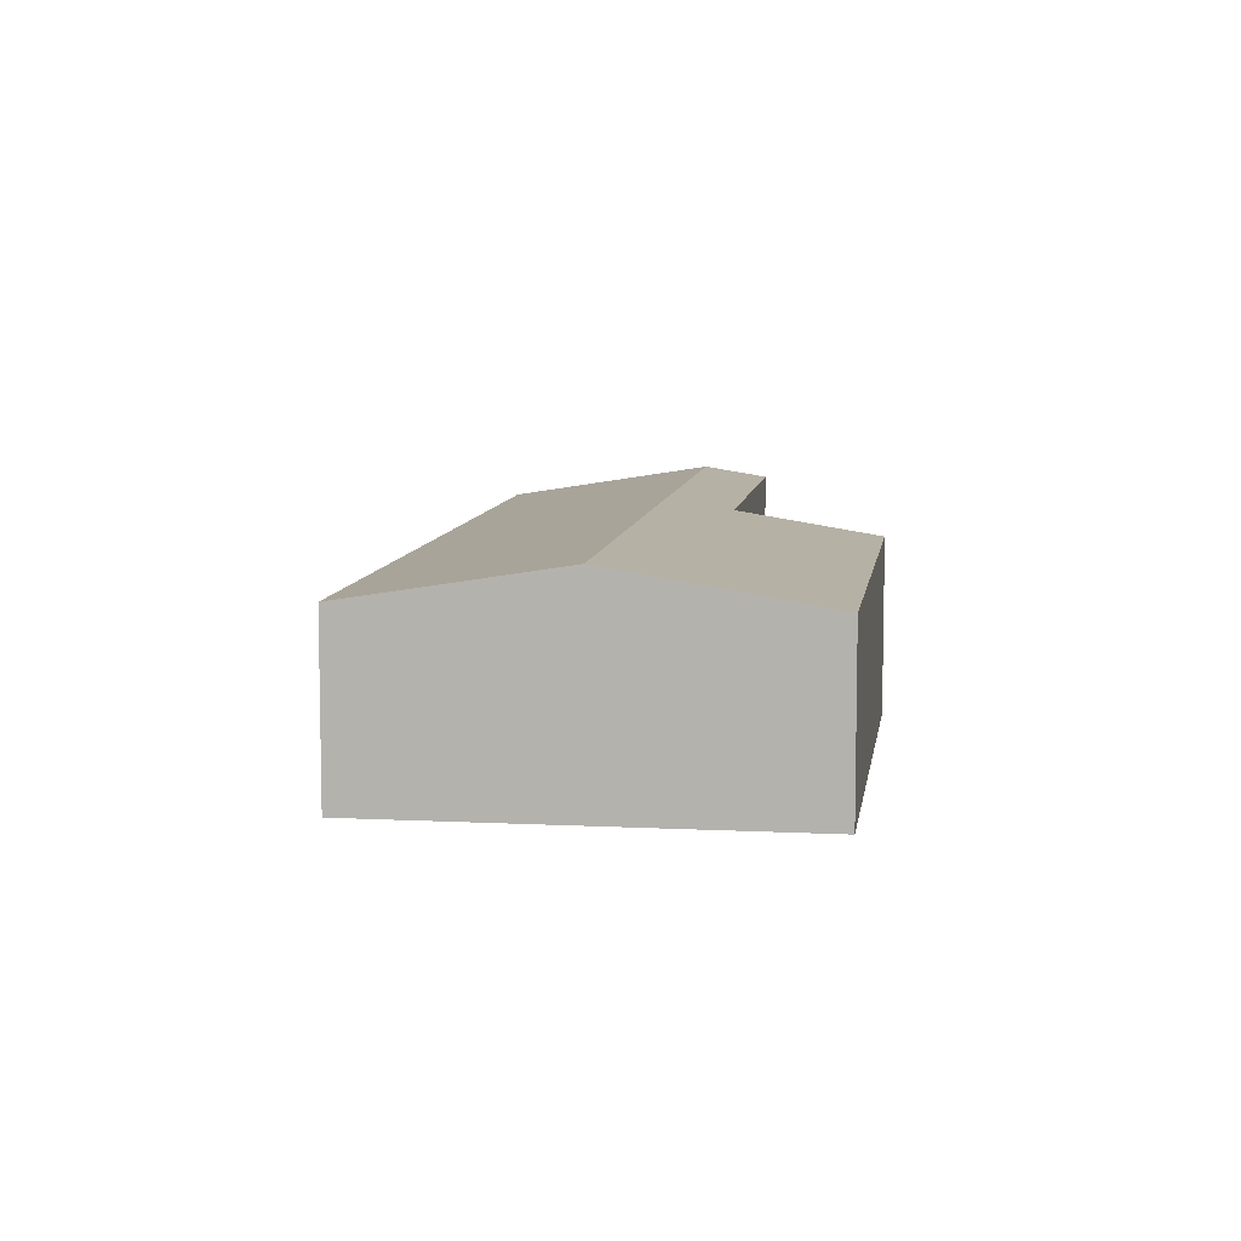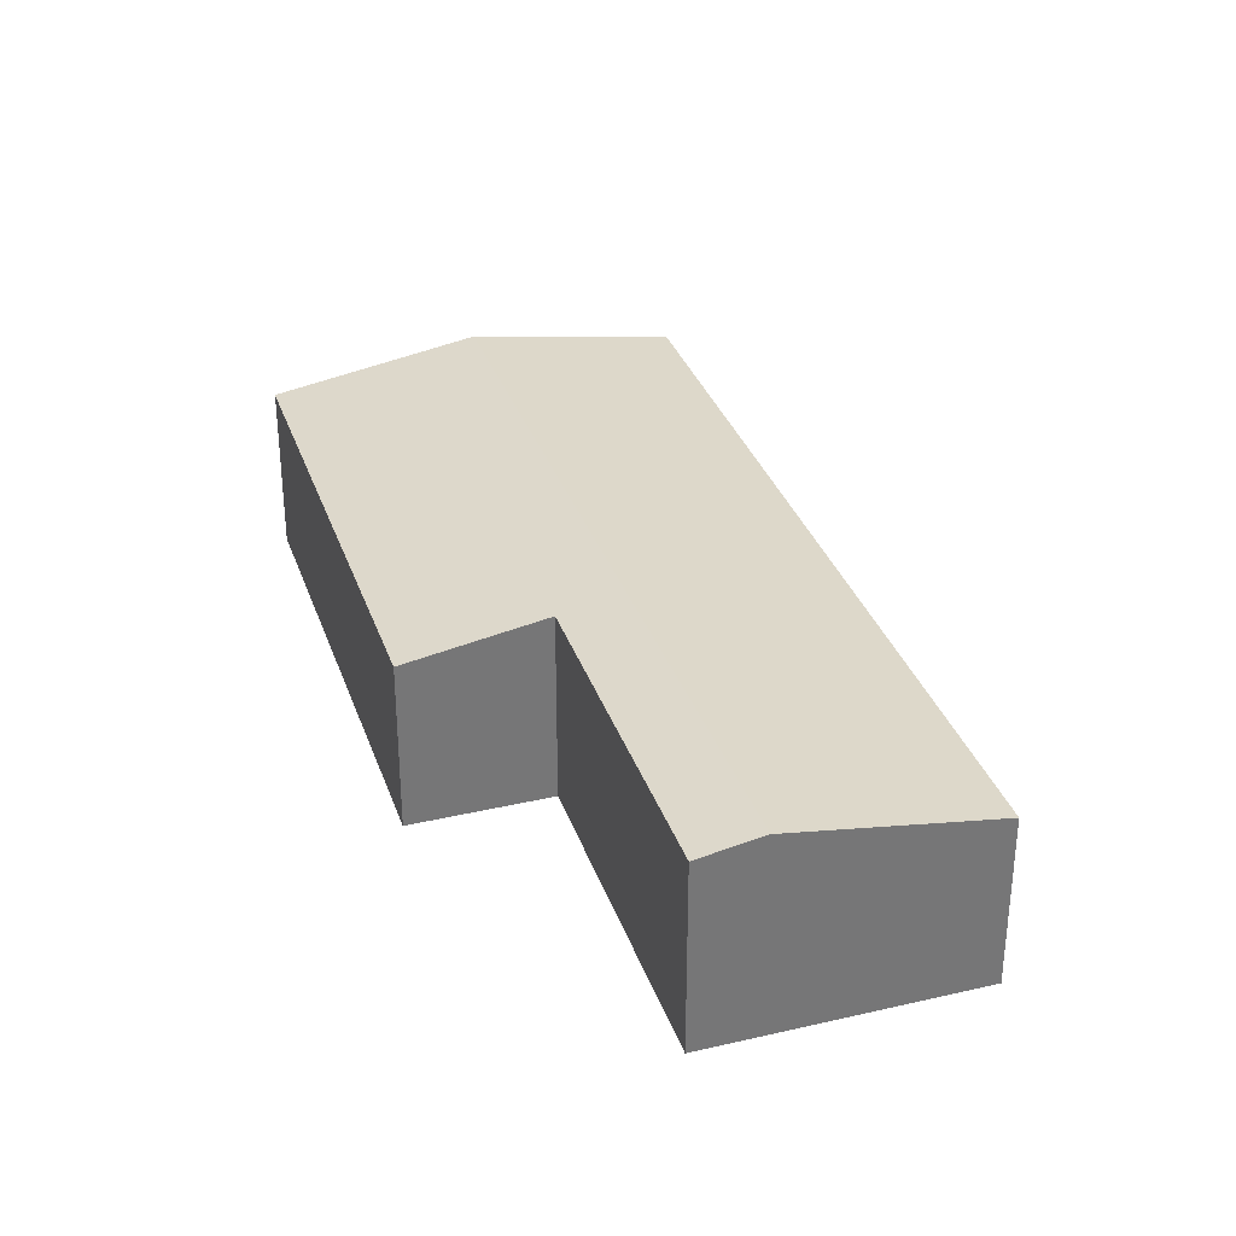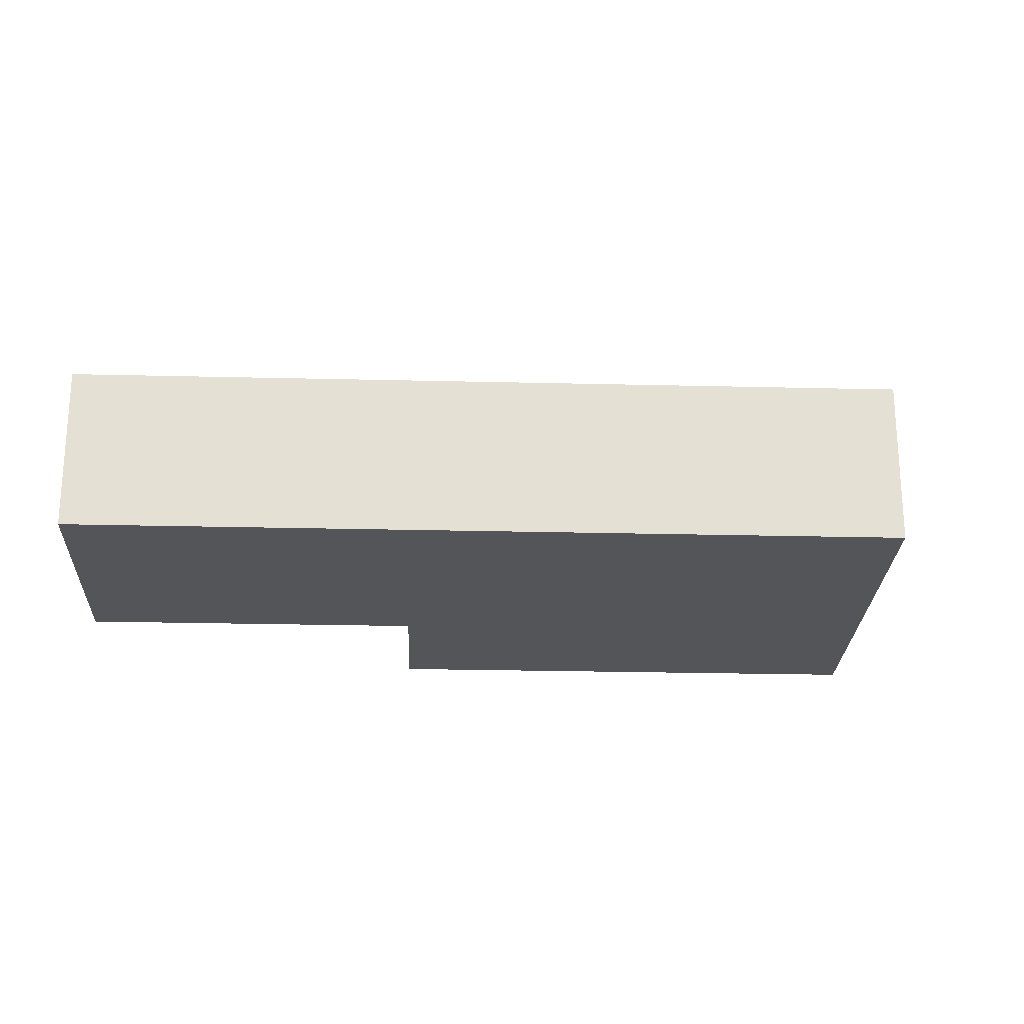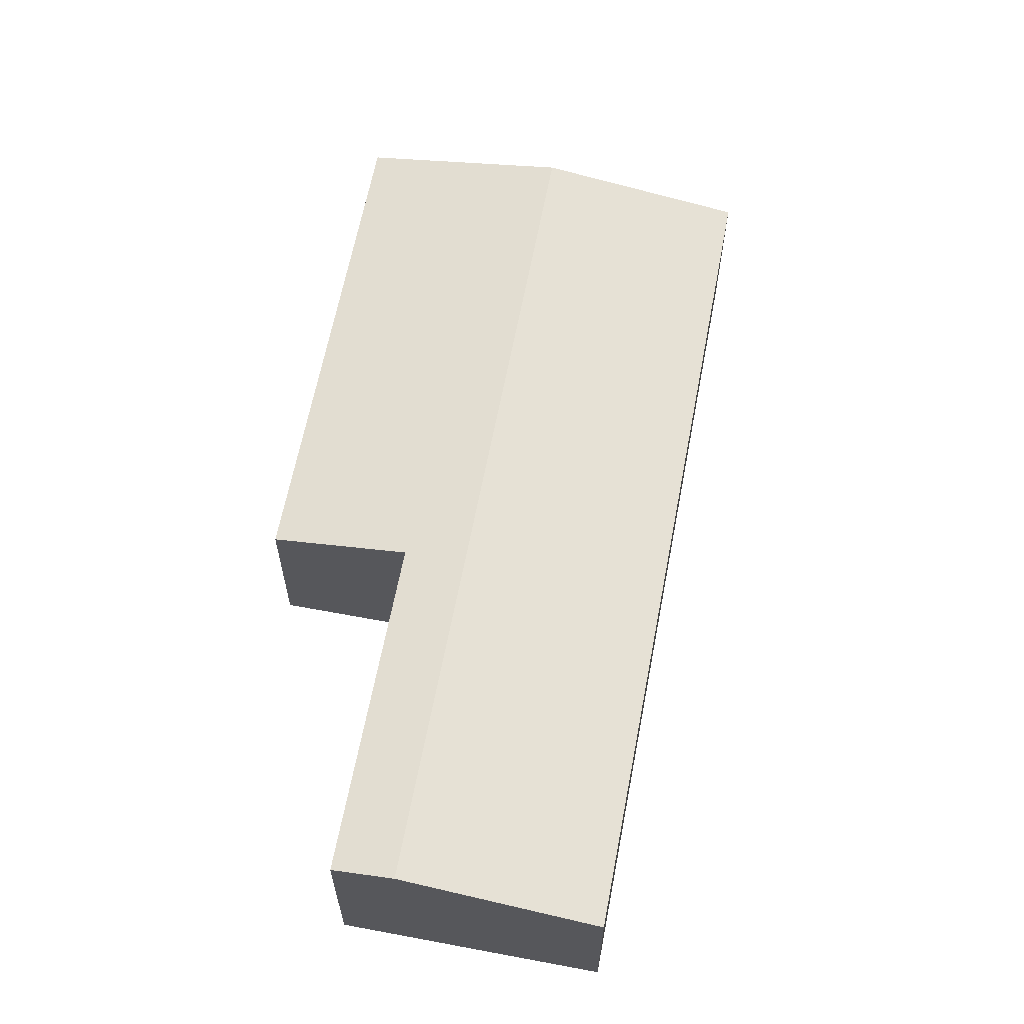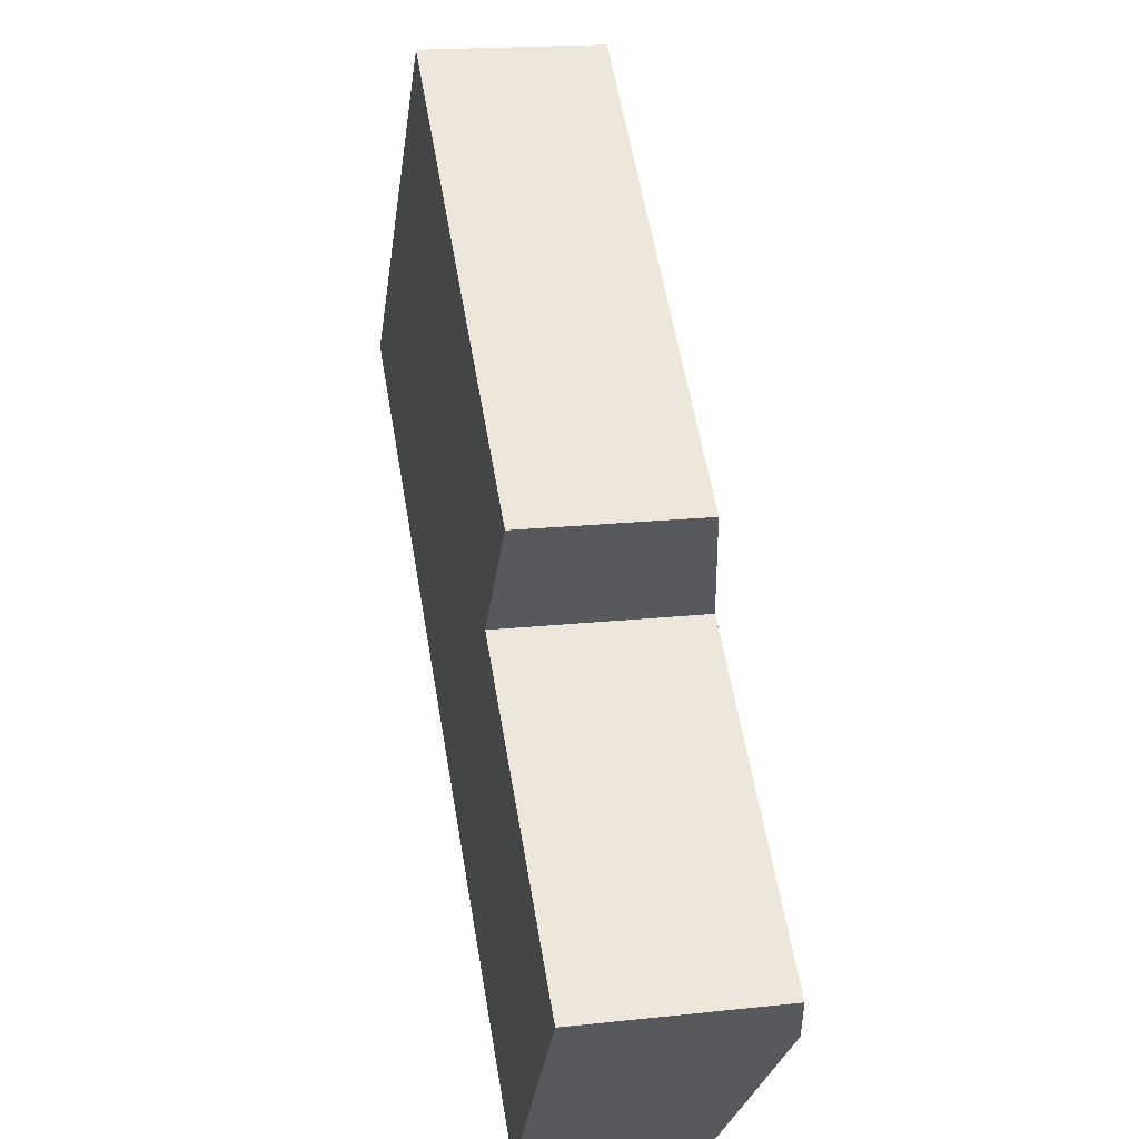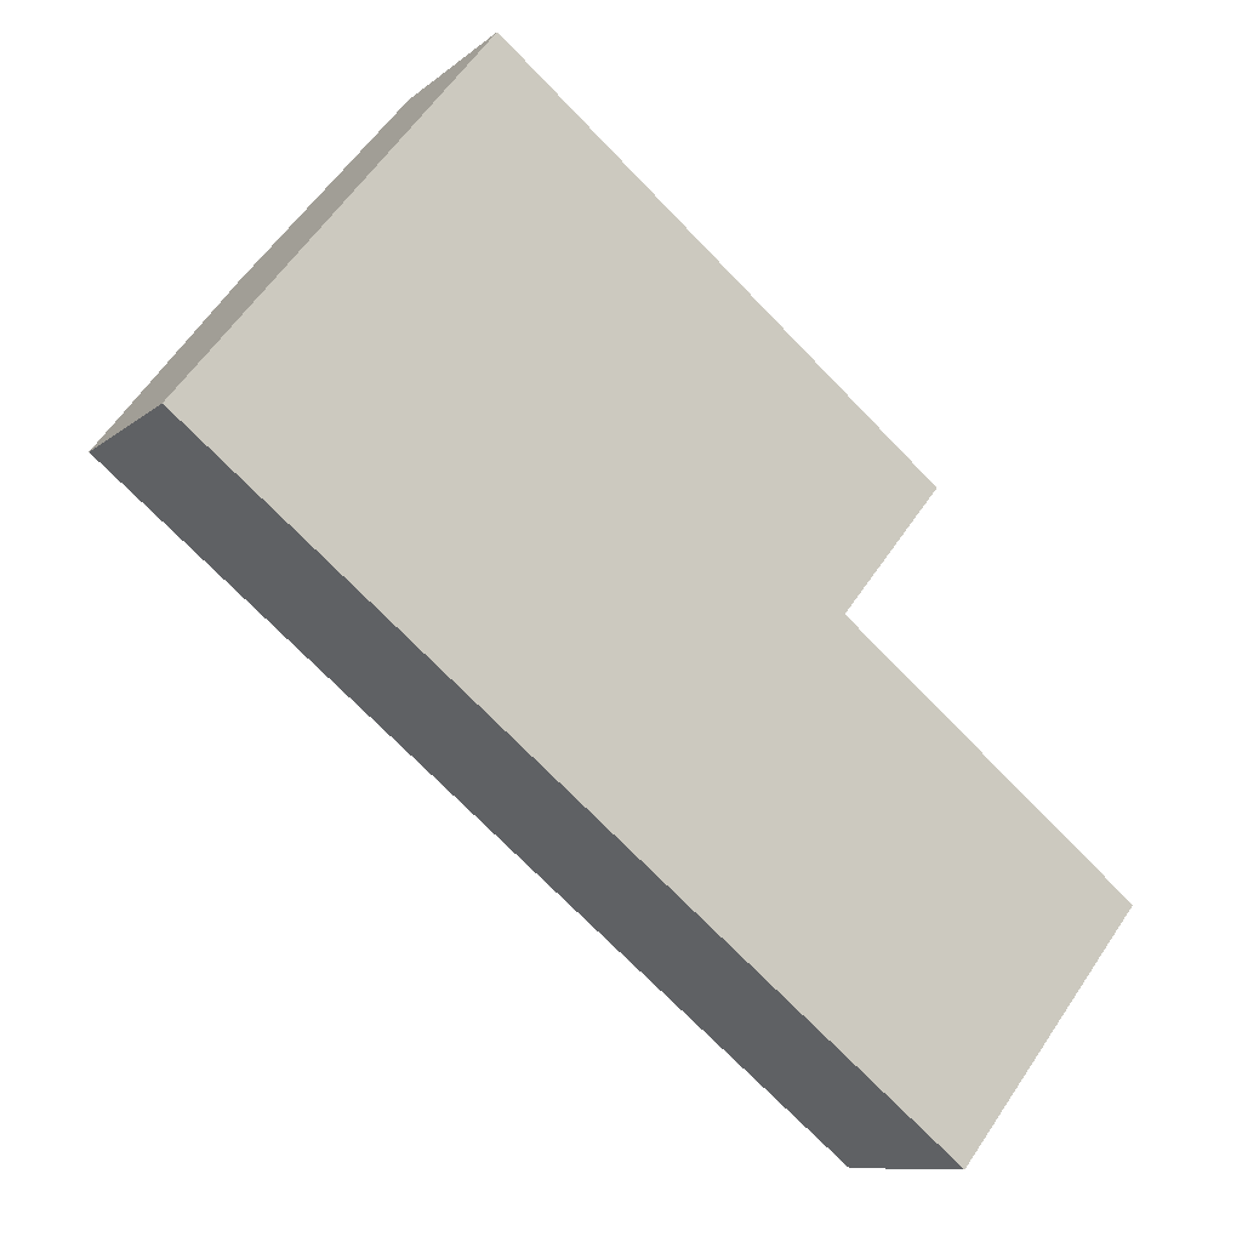
<metadata>
{"format":"obj","ext":"obj","renderer":"f3d","projection":"perspective","resolution":1024,"background":"white","views":[{"elev":8.4,"azim":-43.2,"up":"+Y"},{"elev":33.3,"azim":111.0,"up":"+Y"},{"elev":-24.0,"azim":-143.6,"up":"+Y"},{"elev":63.2,"azim":139.5,"up":"+Y"},{"elev":17.9,"azim":77.8,"up":"+Z"},{"elev":-10.0,"azim":-27.6,"up":"+Z"}]}
</metadata>
<code>
v  13.99 3.56 -6.564
v  9.914 3.378 -1.838
v  14.71 3.378 -5.679
v  2.273 3.56 2.835
v  4.547 2.976 5.67
v  11.48 2.976 0.112
v  0 2.976 1.822e-16
v  11.72 2.976 -9.399
v  9.914 1.125e-16 -1.838
v  11.48 -6.858e-18 0.112
v  14.71 3.477e-16 -5.679
v  11.72 5.755e-16 -9.399
v  13.99 4.019e-16 -6.564
v  4.547 -3.472e-16 5.67
v  0 0 0
v  2.273 -1.736e-16 2.835
g defaultobject
f 1 2 3
f 2 1 4
f 2 4 5
f 5 6 2
f 7 1 8
f 1 7 4
f 6 9 2
f 9 6 10
f 11 1 3
f 1 11 8
f 8 11 12
f 12 11 13
f 9 3 2
f 3 9 11
f 14 6 5
f 6 14 10
f 12 7 8
f 7 12 15
f 15 4 7
f 4 15 16
f 4 16 5
f 5 16 14
f 14 9 10
f 9 13 11
f 13 9 12
f 12 9 15
f 15 9 14
f 15 14 16

</code>
